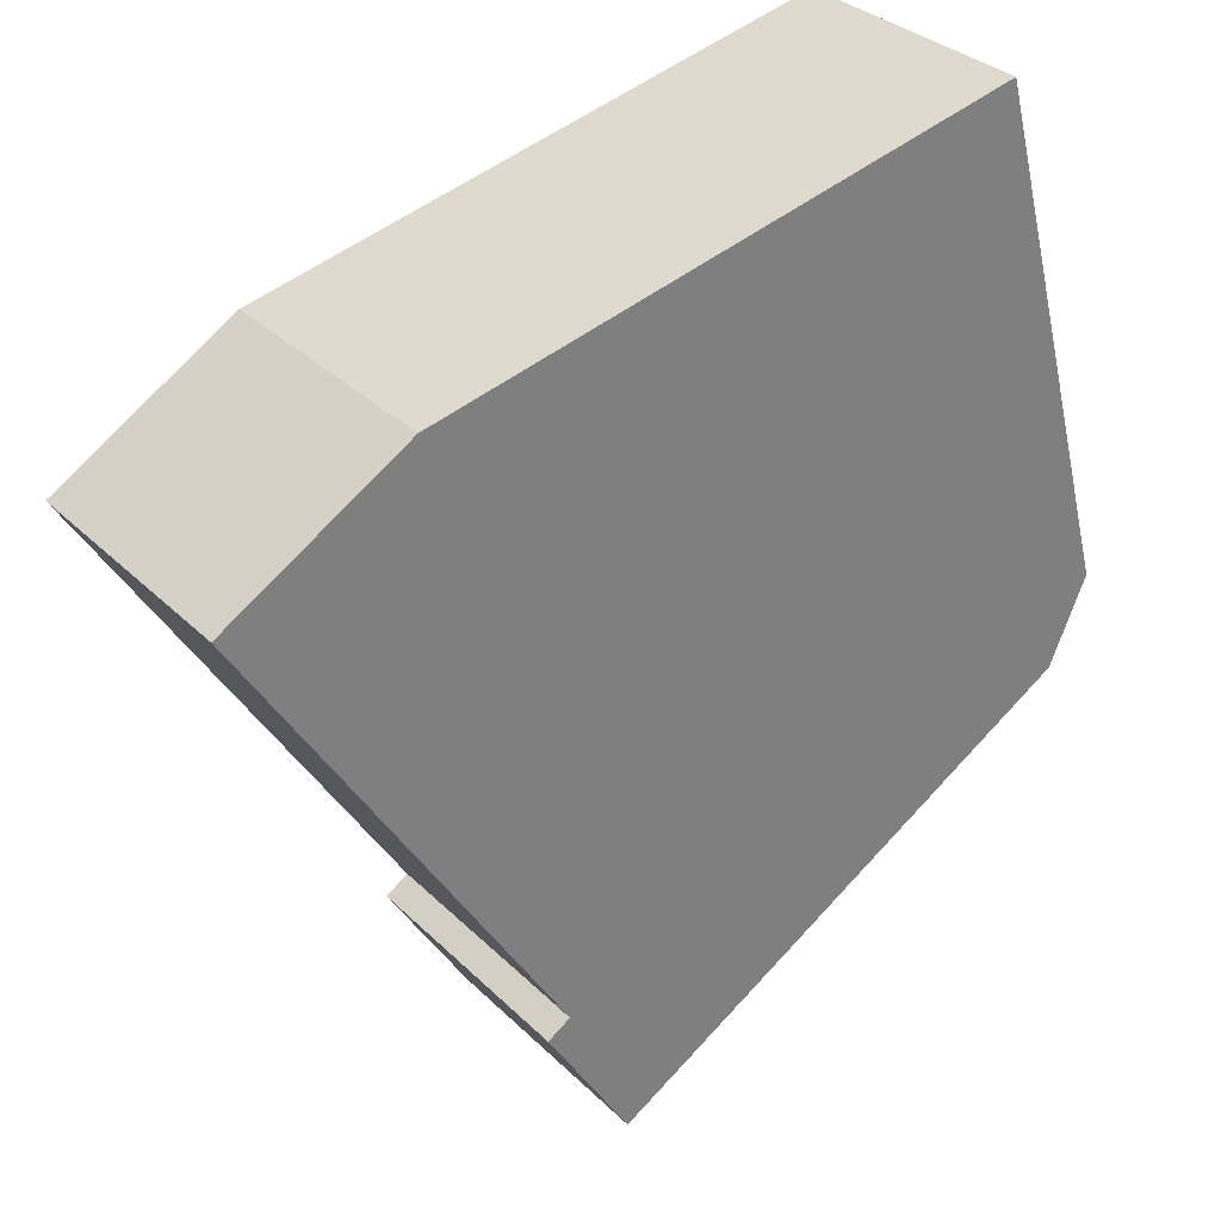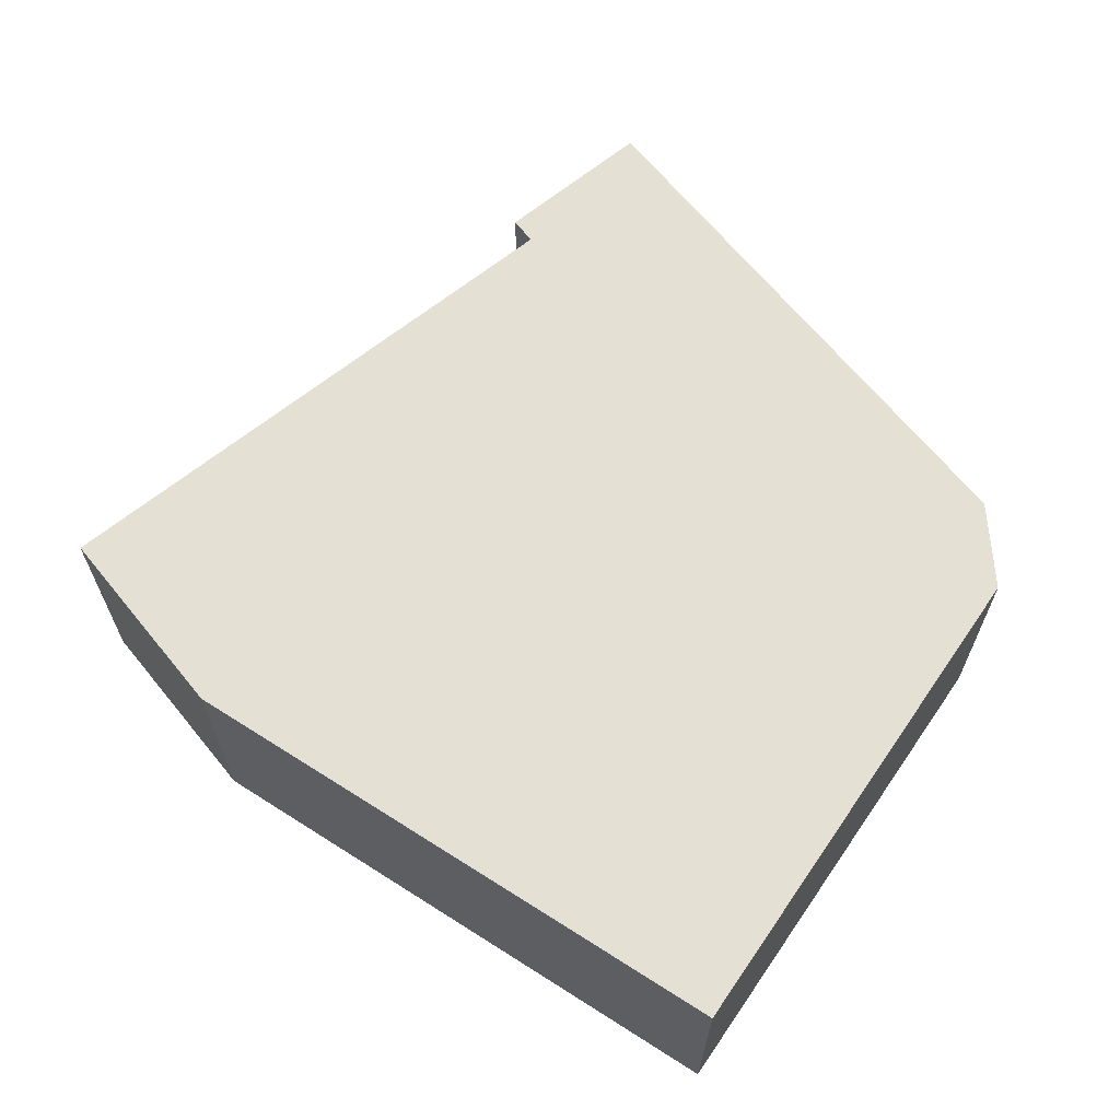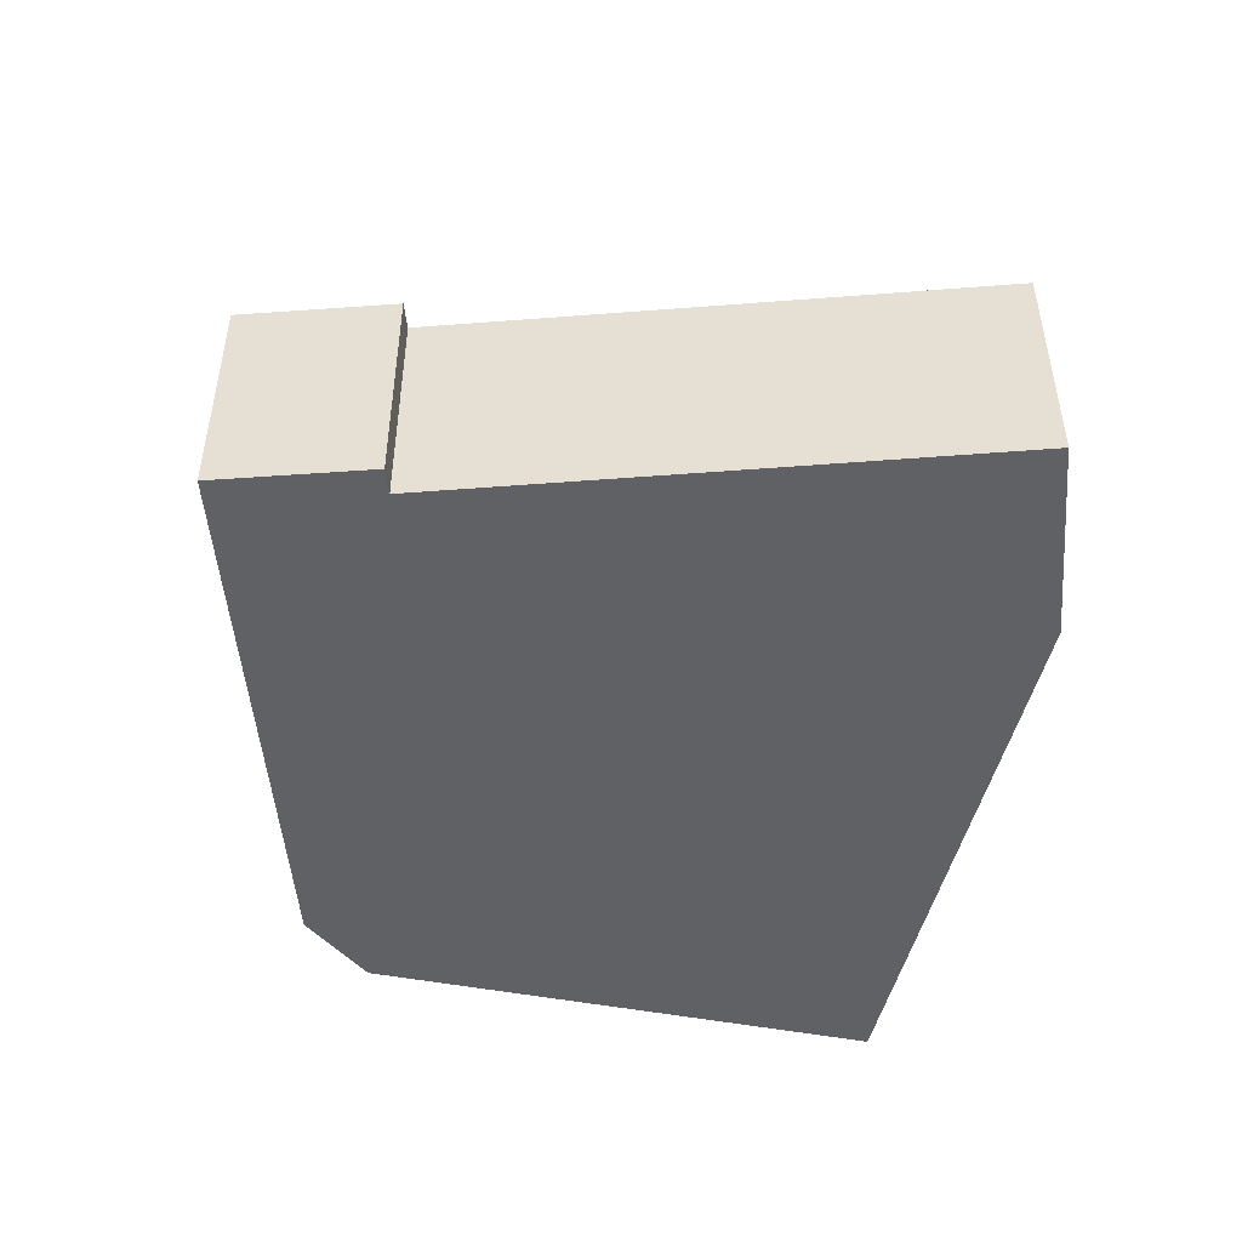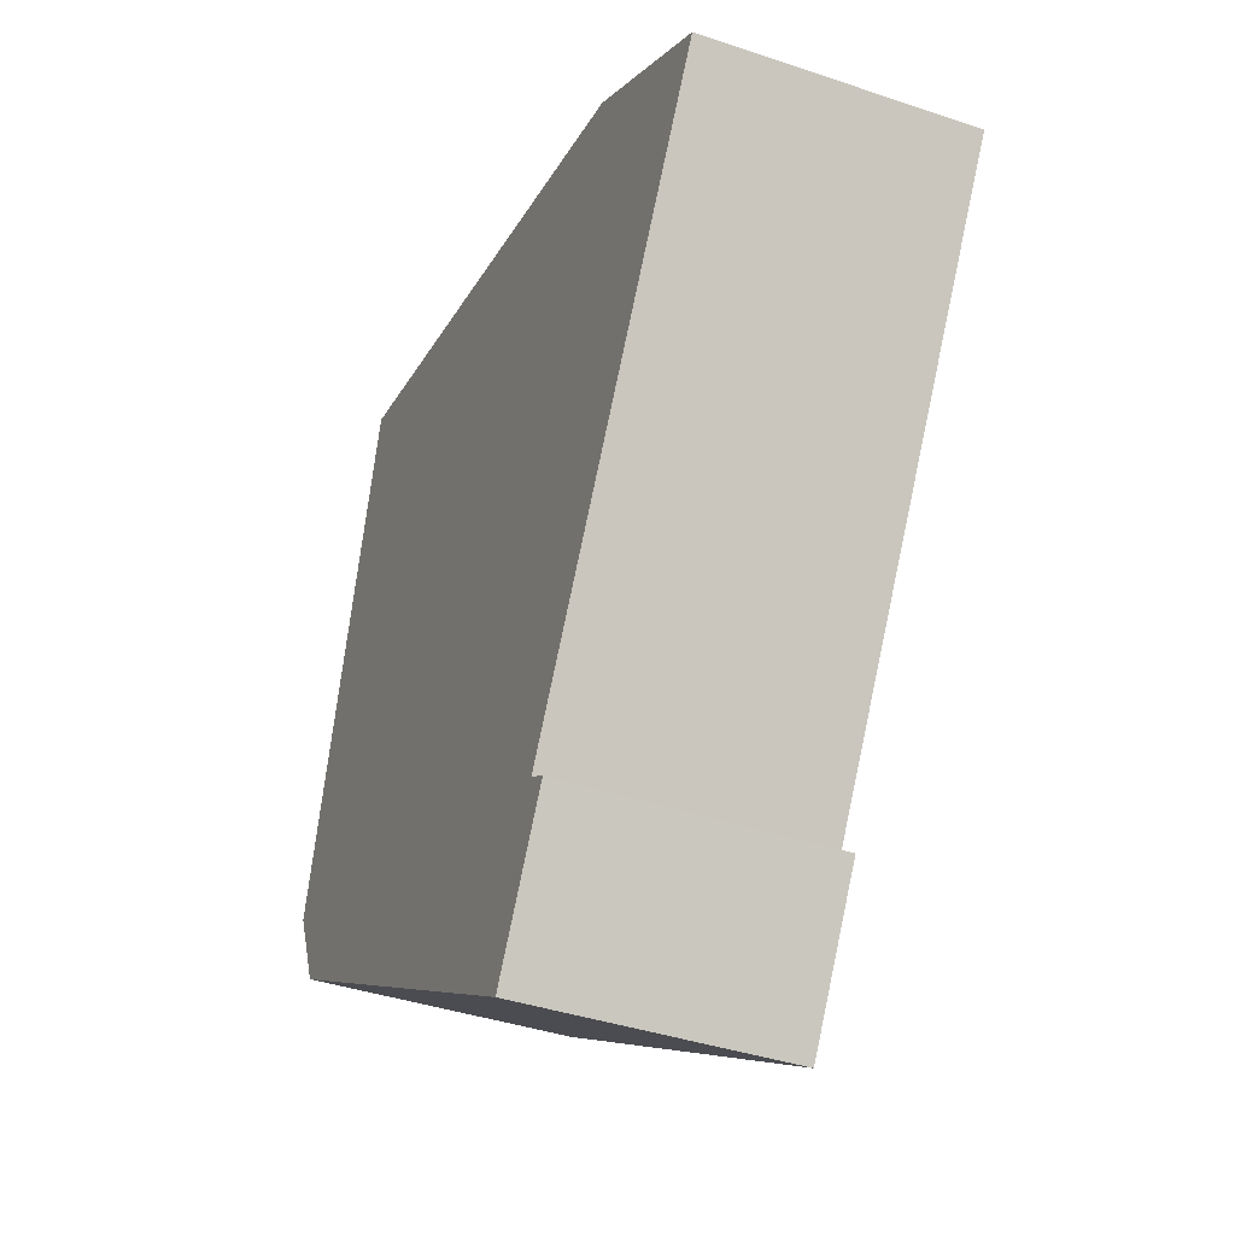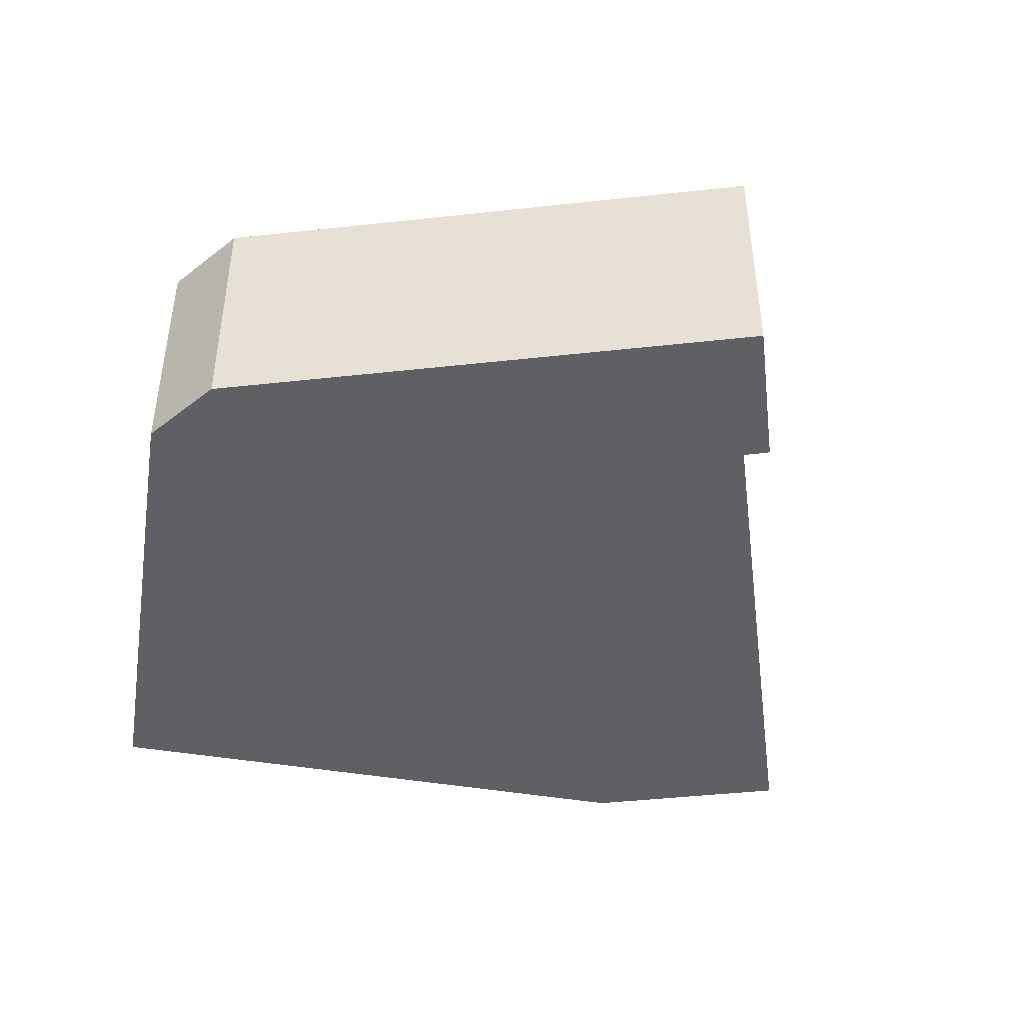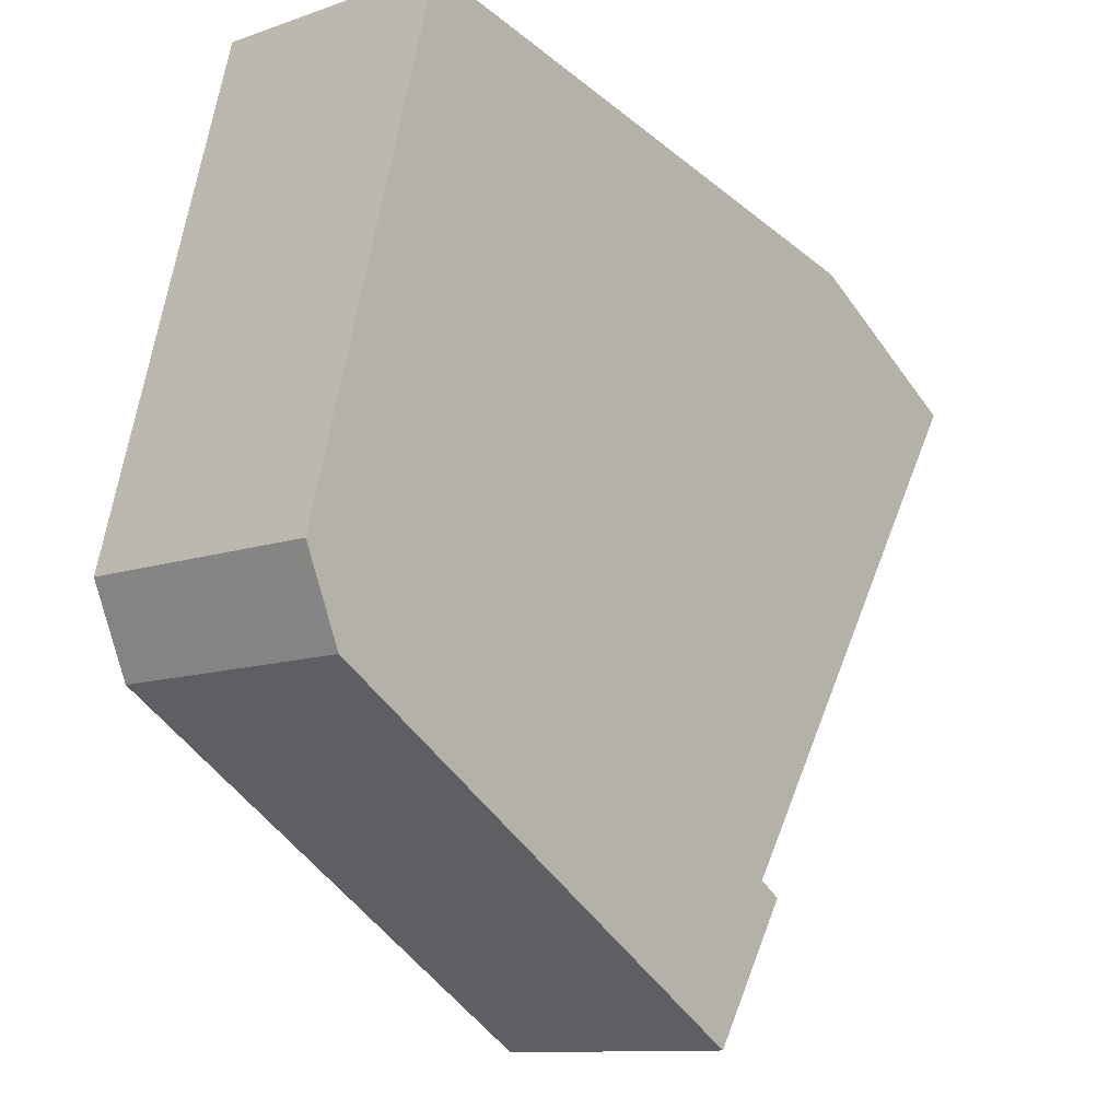
<metadata>
{"format":"obj","ext":"obj","renderer":"f3d","projection":"perspective","resolution":1024,"background":"white","views":[{"elev":31.9,"azim":-36.6,"up":"+Z"},{"elev":65.9,"azim":19.3,"up":"+Y"},{"elev":-49.0,"azim":-117.0,"up":"+Y"},{"elev":-39.4,"azim":-112.9,"up":"+Z"},{"elev":-45.0,"azim":155.6,"up":"+Y"},{"elev":-11.0,"azim":130.8,"up":"+Z"}]}
</metadata>
<code>
v  6.272 2.077 1.751
v  2.281 2.077 1.097
v  6.198 2.077 2.026
v  1.478 2.077 0.907
v  0 2.077 1.272e-16
v  6.331 2.077 1.533
v  7.337 2.077 -2.186
v  2.544 2.077 -4.082
v  7.143 2.077 -2.63
v  7.027 2.077 -2.895
v  3.054 2.077 -5.345
v  2.354 2.077 -4.205
v  2.354 2.575e-16 -4.205
v  2.544 2.499e-16 -4.082
v  0 0 0
v  1.478 -5.554e-17 0.907
v  3.054 3.273e-16 -5.345
v  6.198 -1.241e-16 2.026
v  2.281 -6.717e-17 1.097
v  6.272 -1.072e-16 1.751
v  7.337 1.339e-16 -2.186
v  6.331 -9.387e-17 1.533
v  7.027 1.773e-16 -2.895
v  7.143 1.61e-16 -2.63
g defaultobject
f 1 2 3
f 2 1 4
f 4 1 5
f 5 1 6
f 5 6 7
f 5 7 8
f 8 7 9
f 8 9 10
f 8 10 11
f 8 11 12
f 13 8 12
f 8 13 14
f 15 4 5
f 4 15 16
f 14 5 8
f 5 14 15
f 17 12 11
f 12 17 13
f 16 2 4
f 2 16 3
f 3 16 18
f 18 16 19
f 18 1 3
f 1 18 6
f 6 18 7
f 7 18 20
f 7 20 21
f 21 20 22
f 21 9 7
f 9 21 10
f 10 21 23
f 23 21 24
f 23 11 10
f 11 23 17
f 22 24 21
f 24 22 23
f 23 22 17
f 17 22 20
f 17 20 18
f 17 18 19
f 17 19 16
f 17 16 14
f 14 16 15
f 13 17 14

</code>
